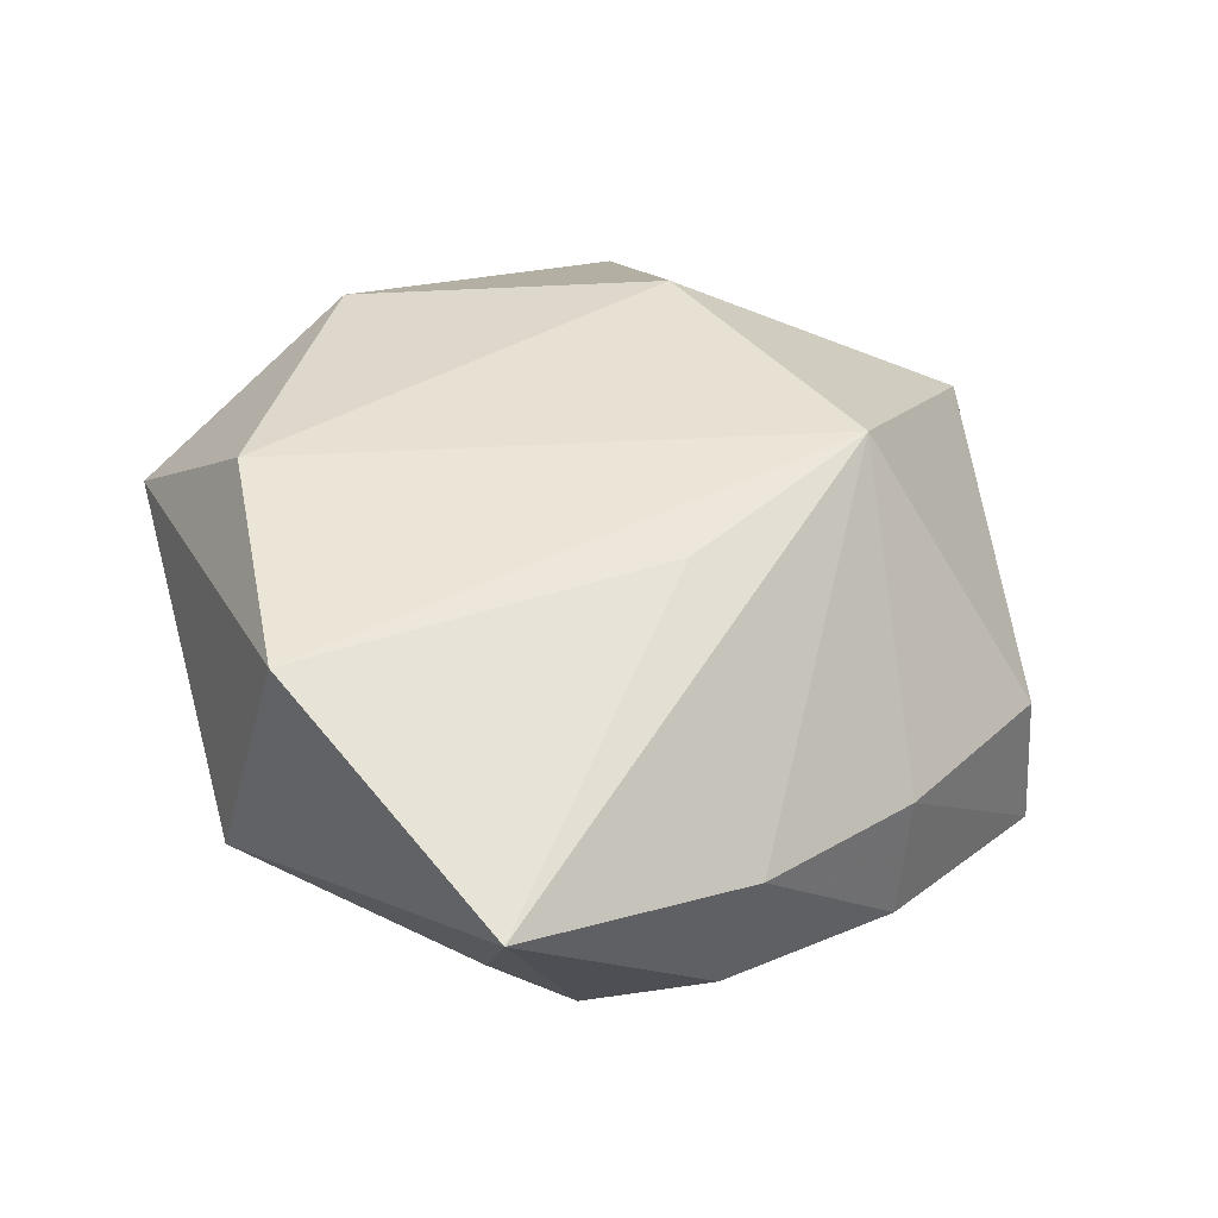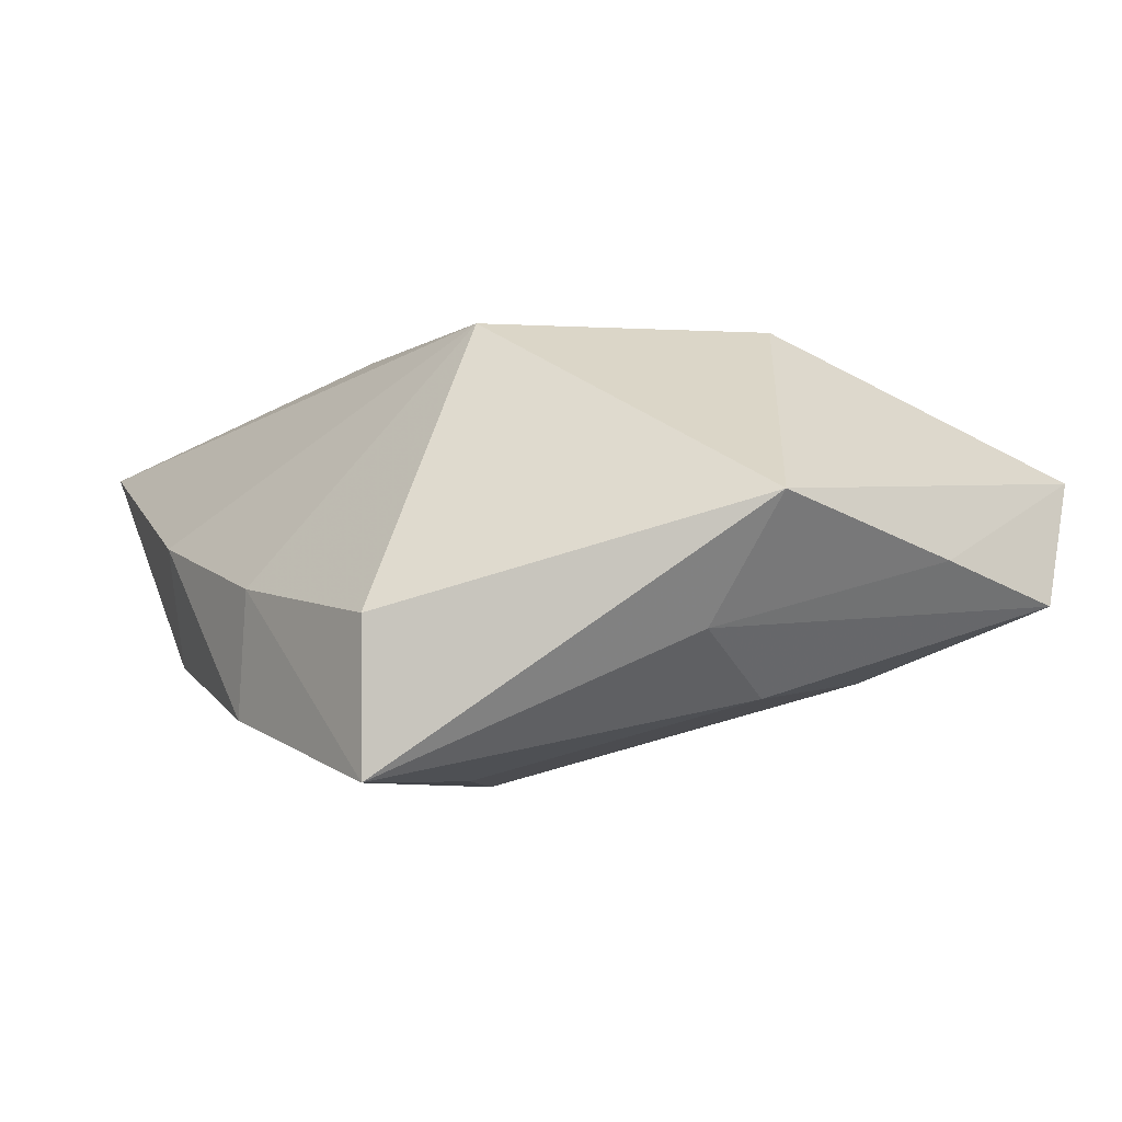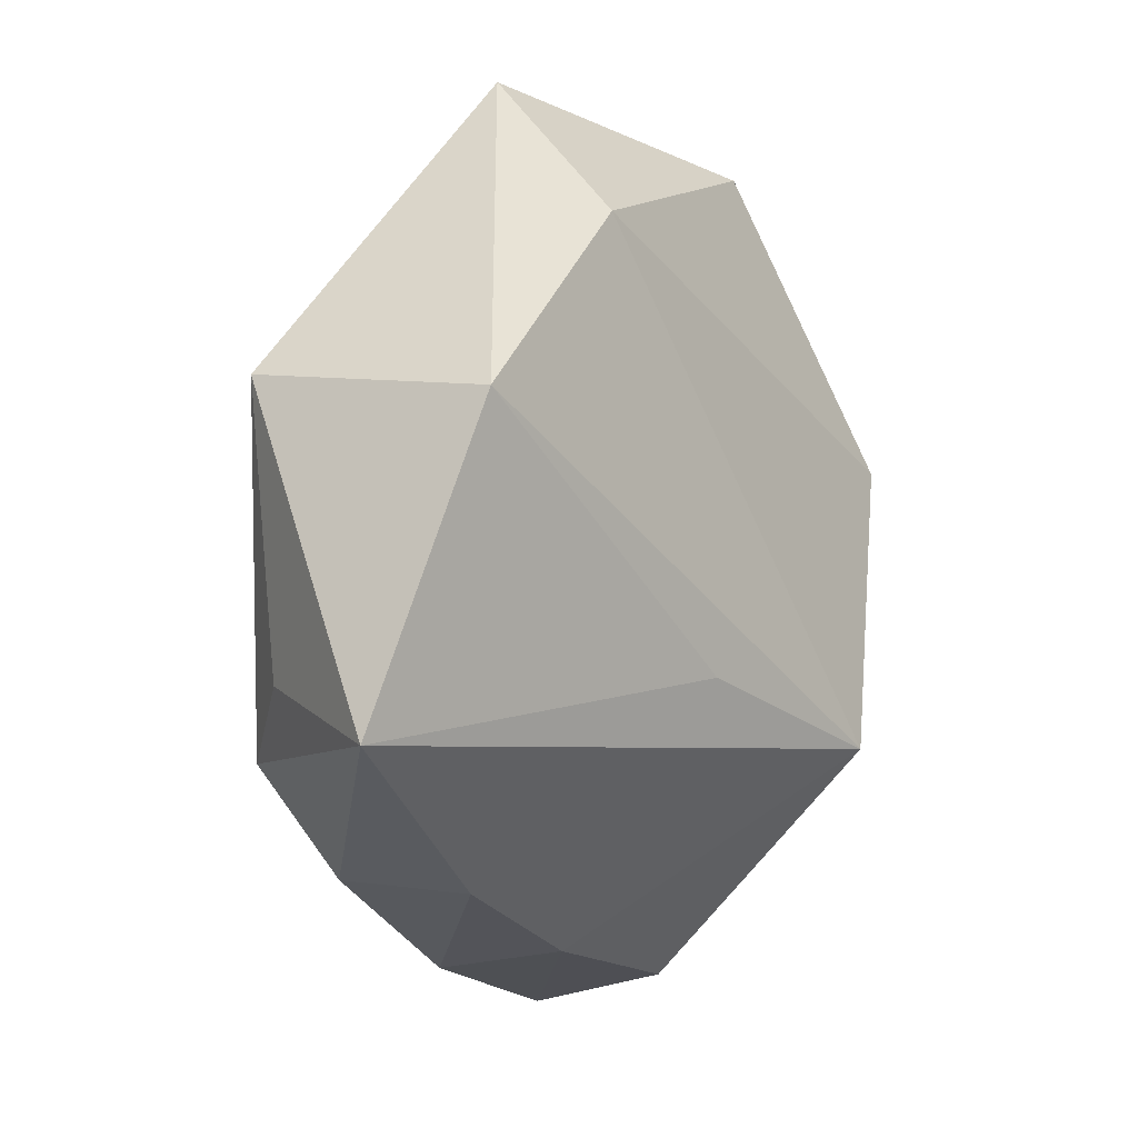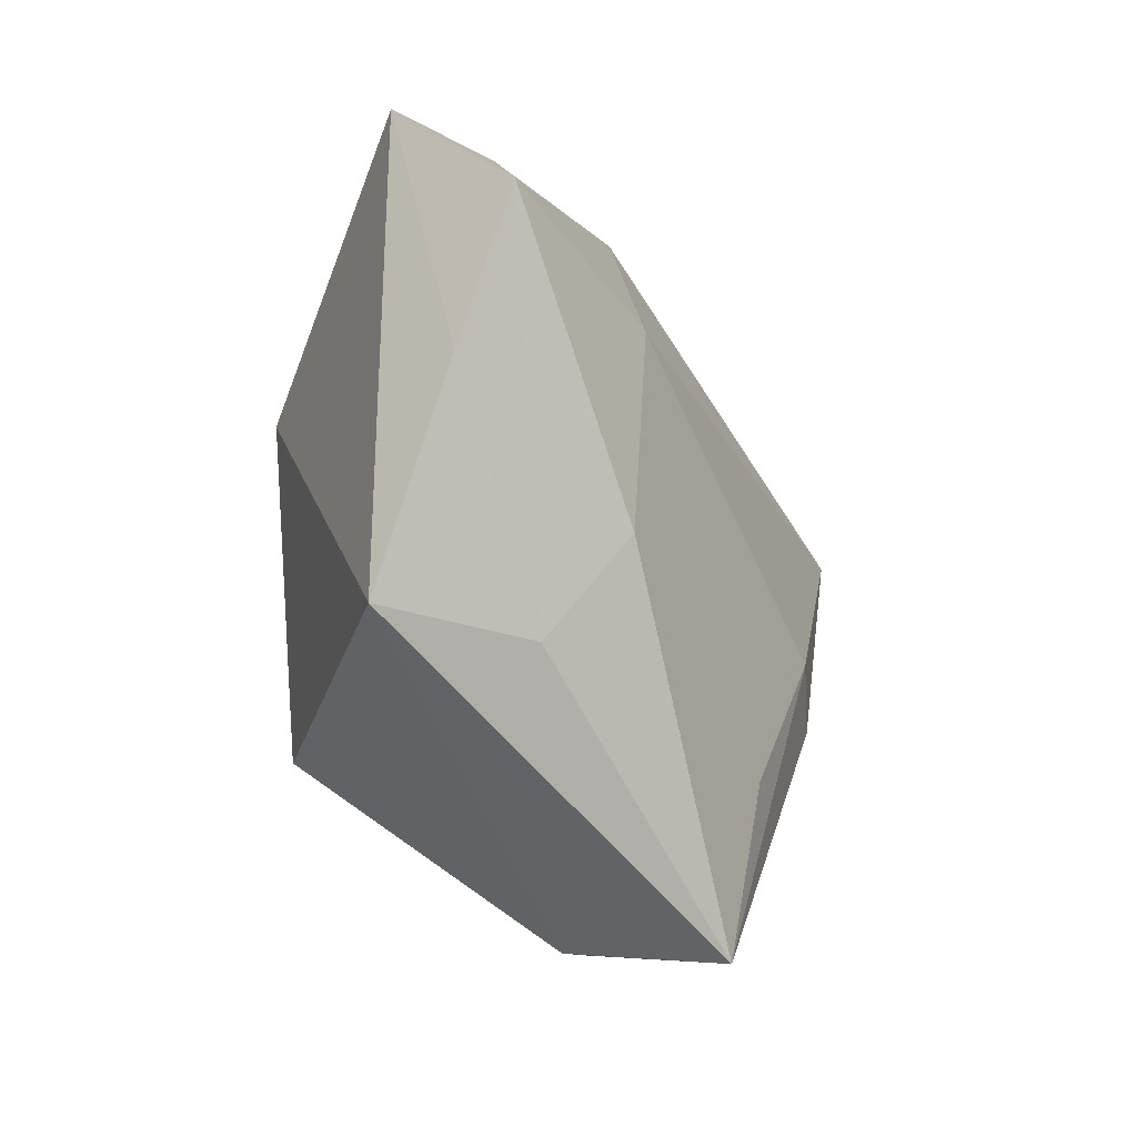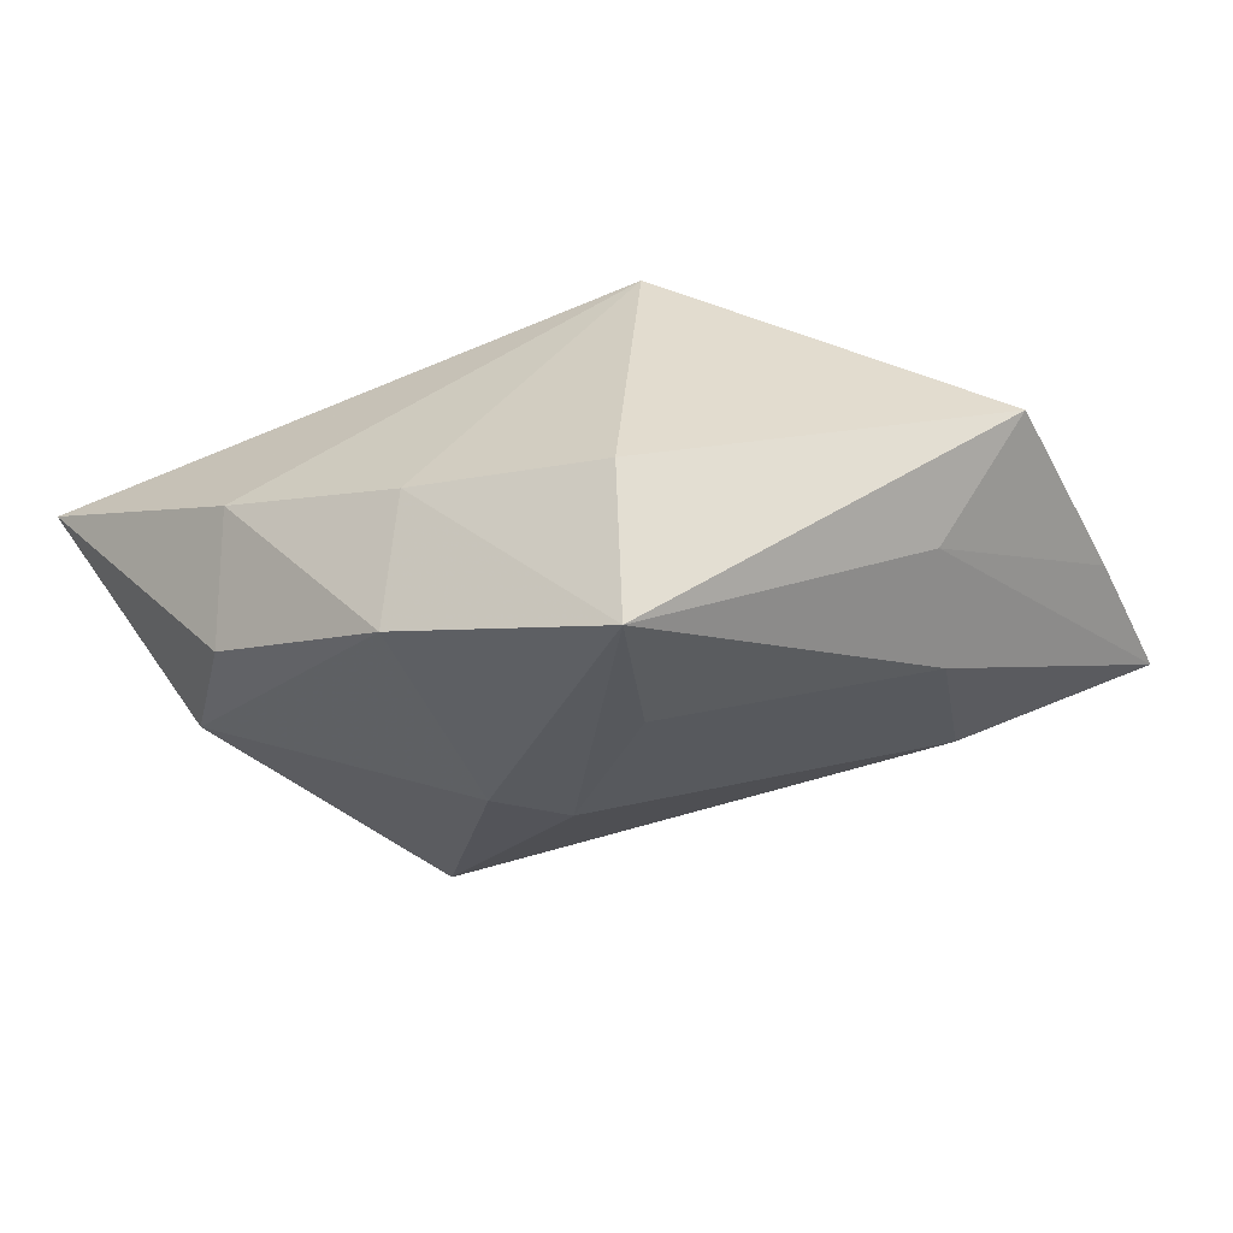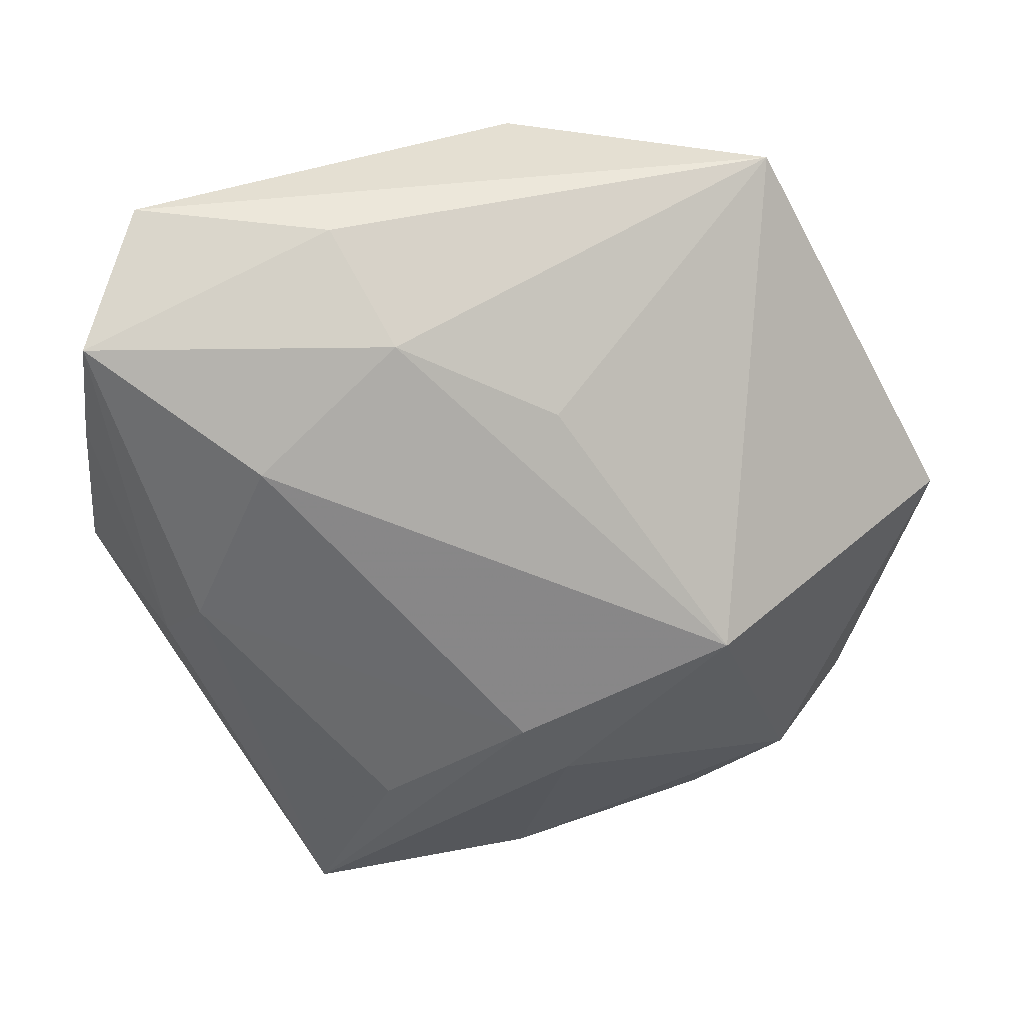
<metadata>
{"format":"obj","ext":"obj","renderer":"f3d","projection":"perspective","resolution":1024,"background":"white","views":[{"elev":38.8,"azim":-44.1,"up":"+Z"},{"elev":1.1,"azim":58.3,"up":"+Z"},{"elev":-23.4,"azim":-57.0,"up":"+Y"},{"elev":-2.7,"azim":101.4,"up":"+Y"},{"elev":-23.4,"azim":32.8,"up":"+Z"},{"elev":43.5,"azim":173.3,"up":"+Y"}]}
</metadata>
<code>
v -0.03024 -0.02281 0.004583
v 0.01334 0.027 0.0007997
v 0.01132 -0.01279 0.01505
v 0.02689 0.02752 0.004075
v -0.01187 -0.02608 -0.0007474
v -0.01357 -0.02414 -0.009796
v 0.02804 -0.005018 -0.005556
v 0.001857 -0.006186 -0.01842
v 0.02501 0.001572 -0.01063
v 0.01948 0.01444 -0.01039
v -0.02007 -0.01794 -0.01154
v 0.01206 -0.01376 -0.01655
v -0.03202 0.002032 -0.003416
v 0.0322 0.01193 -0.001264
v -0.001571 -0.01088 -0.01814
v -0.02573 -0.01572 -0.005707
v 0.01757 -0.02485 -0.01542
v 0.00944 0.02174 -0.006236
v 0.03102 0.02215 -0.004593
v -0.01318 0.001053 -0.01806
v -0.01873 0.02752 0.005222
v -0.0006459 0.02663 0.01313
v 0.0153 0.009469 0.01505
v -0.005016 -0.01247 0.01323
v 0.00129 -0.02625 -0.01259
v -0.03052 -0.002781 0.01331
v 0.002424 -0.02616 -0.003348
v -0.02011 0.01351 0.01505
v 0.03347 -0.002813 0.003501
v 0.01685 -0.02449 -0.004515
v -0.001743 0.01647 -0.008714
f 4 23 29
f 29 23 3
f 24 3 26
f 26 1 24
f 24 1 3
f 6 1 11
f 11 25 6
f 16 11 1
f 22 23 4
f 4 21 22
f 30 29 3
f 17 29 30
f 5 1 6
f 6 25 5
f 3 1 5
f 7 29 17
f 13 21 20
f 20 11 13
f 11 16 13
f 26 21 13
f 13 1 26
f 13 16 1
f 23 22 28
f 26 3 28
f 3 23 28
f 28 21 26
f 28 22 21
f 27 5 25
f 27 25 17
f 17 30 27
f 27 30 3
f 3 5 27
f 10 8 20
f 20 18 10
f 10 18 19
f 17 25 15
f 15 8 17
f 25 11 15
f 15 11 20
f 20 8 15
f 20 21 31
f 31 18 20
f 21 18 31
f 2 21 4
f 2 18 21
f 4 19 2
f 19 18 2
f 9 7 17
f 19 7 9
f 9 10 19
f 8 10 9
f 29 7 14
f 14 7 19
f 4 29 14
f 14 19 4
f 17 8 12
f 12 9 17
f 8 9 12

</code>
